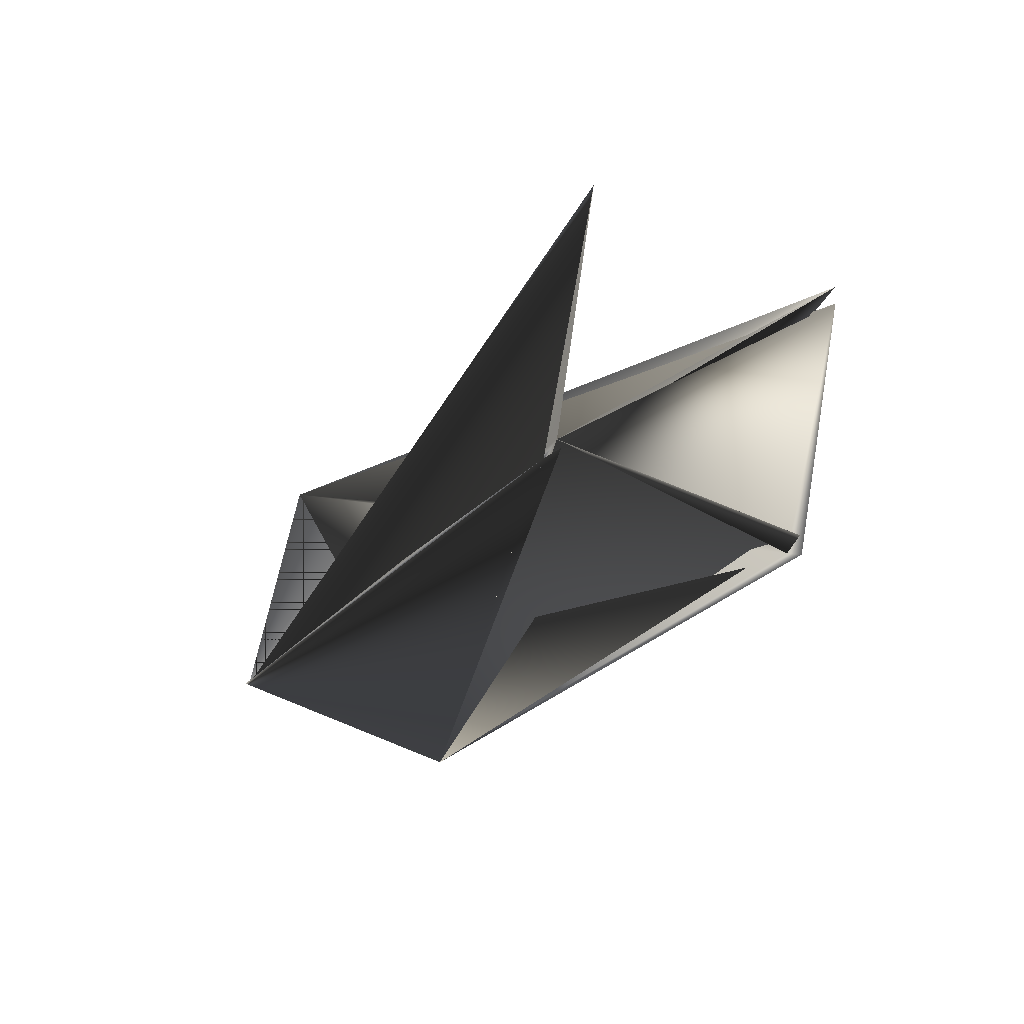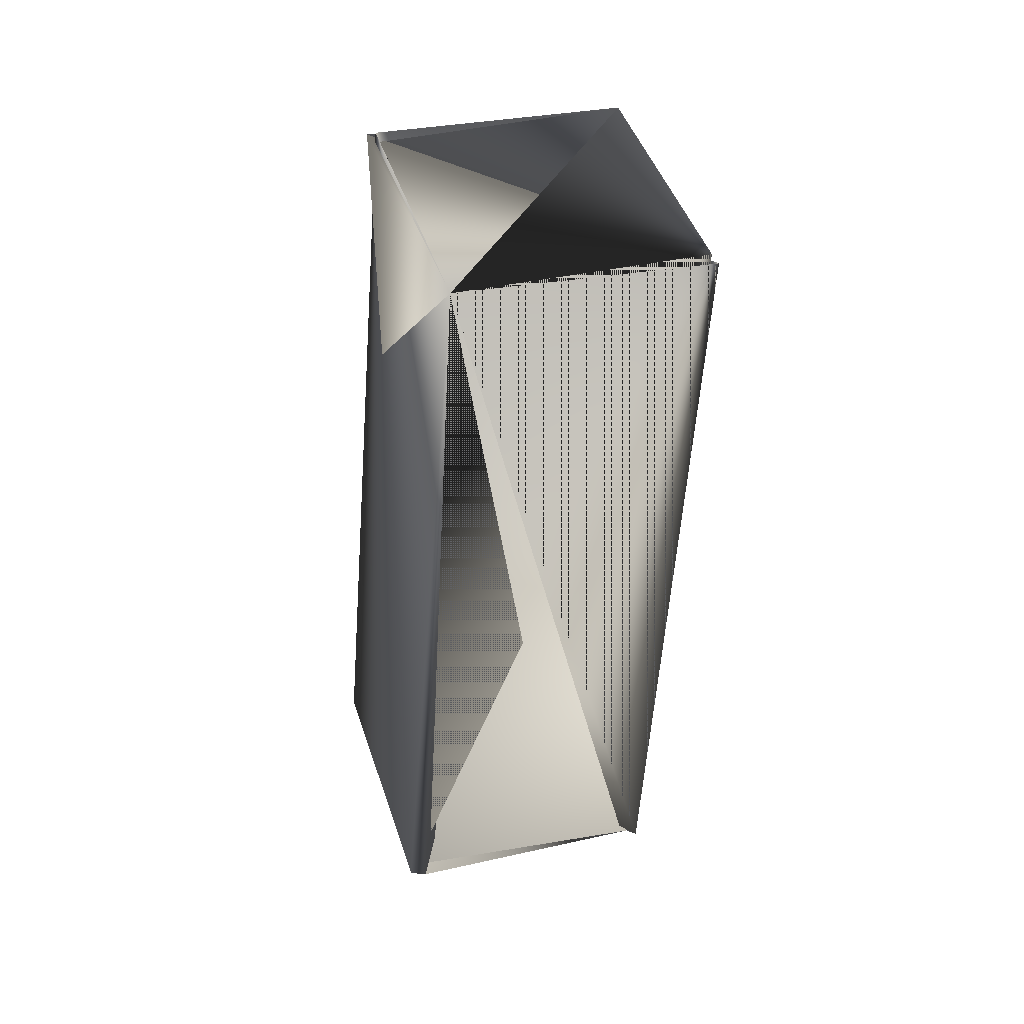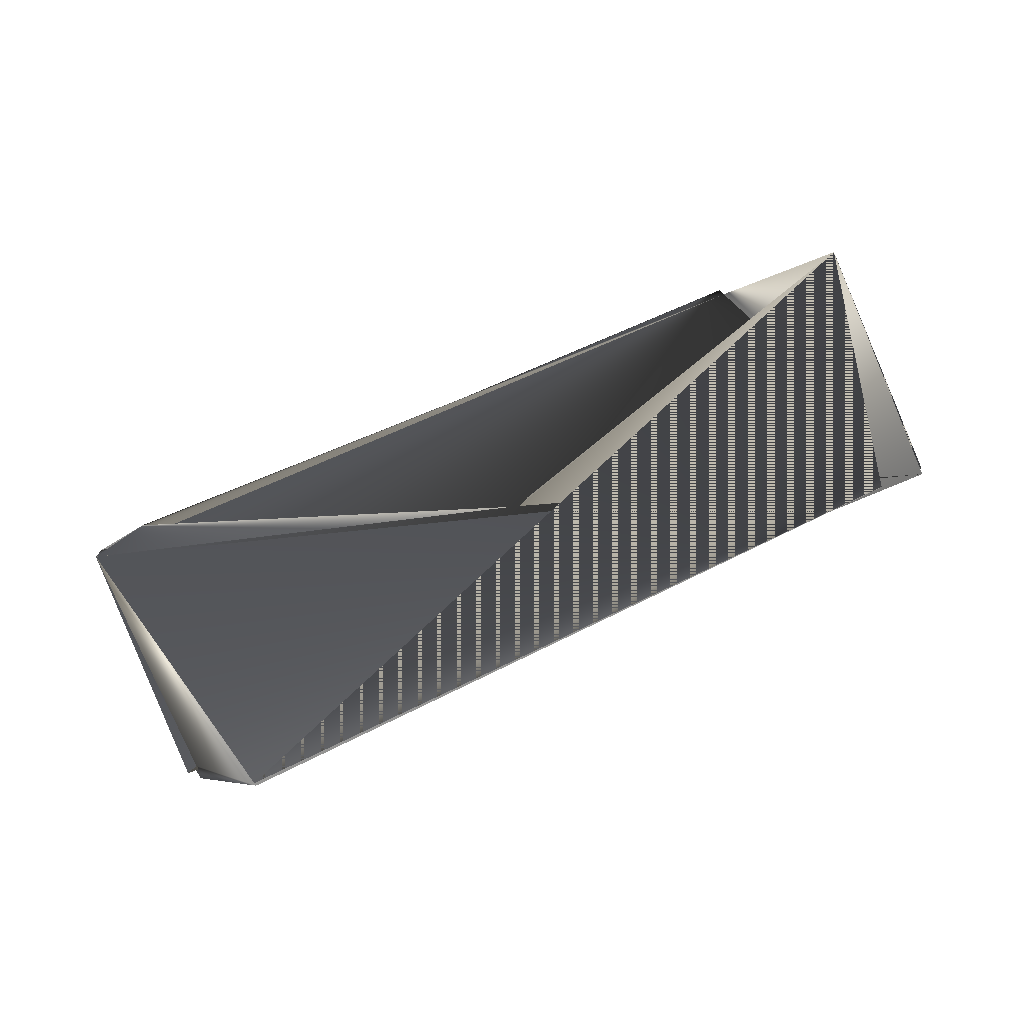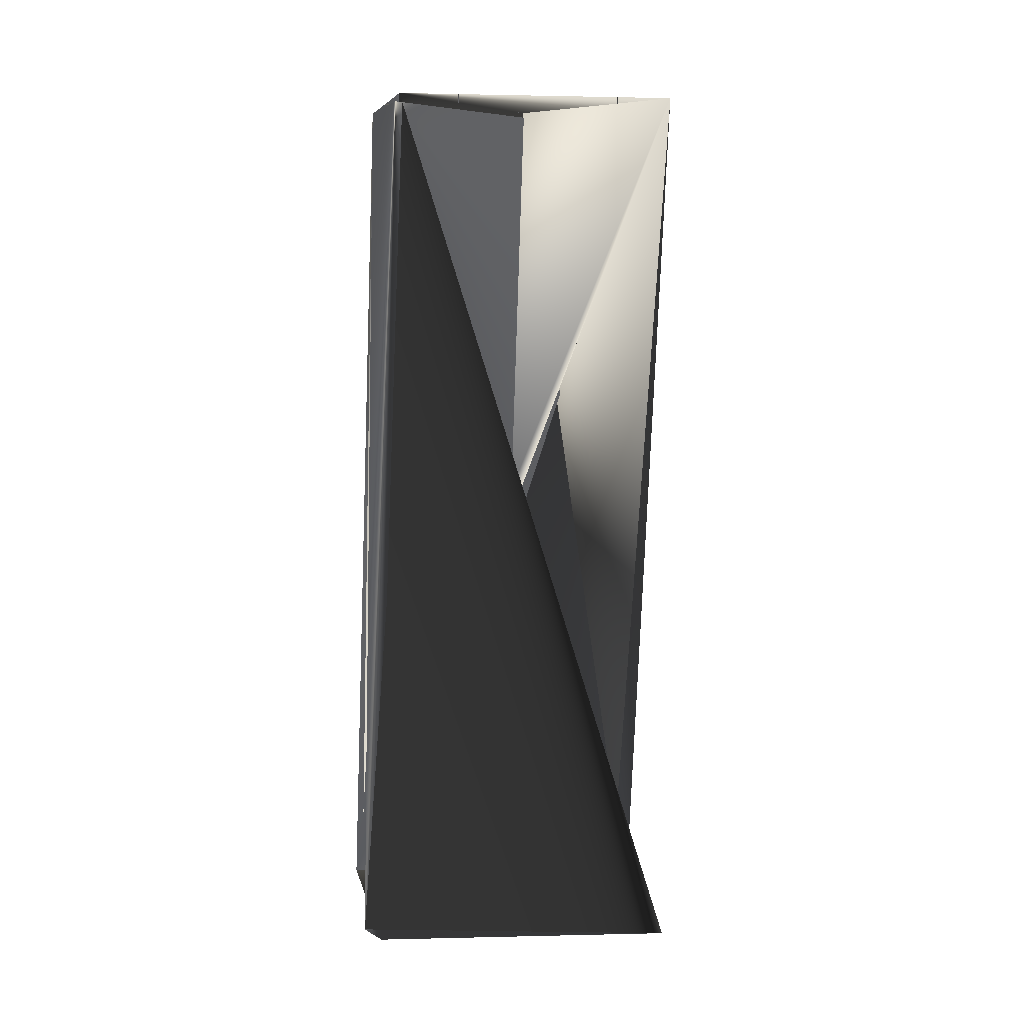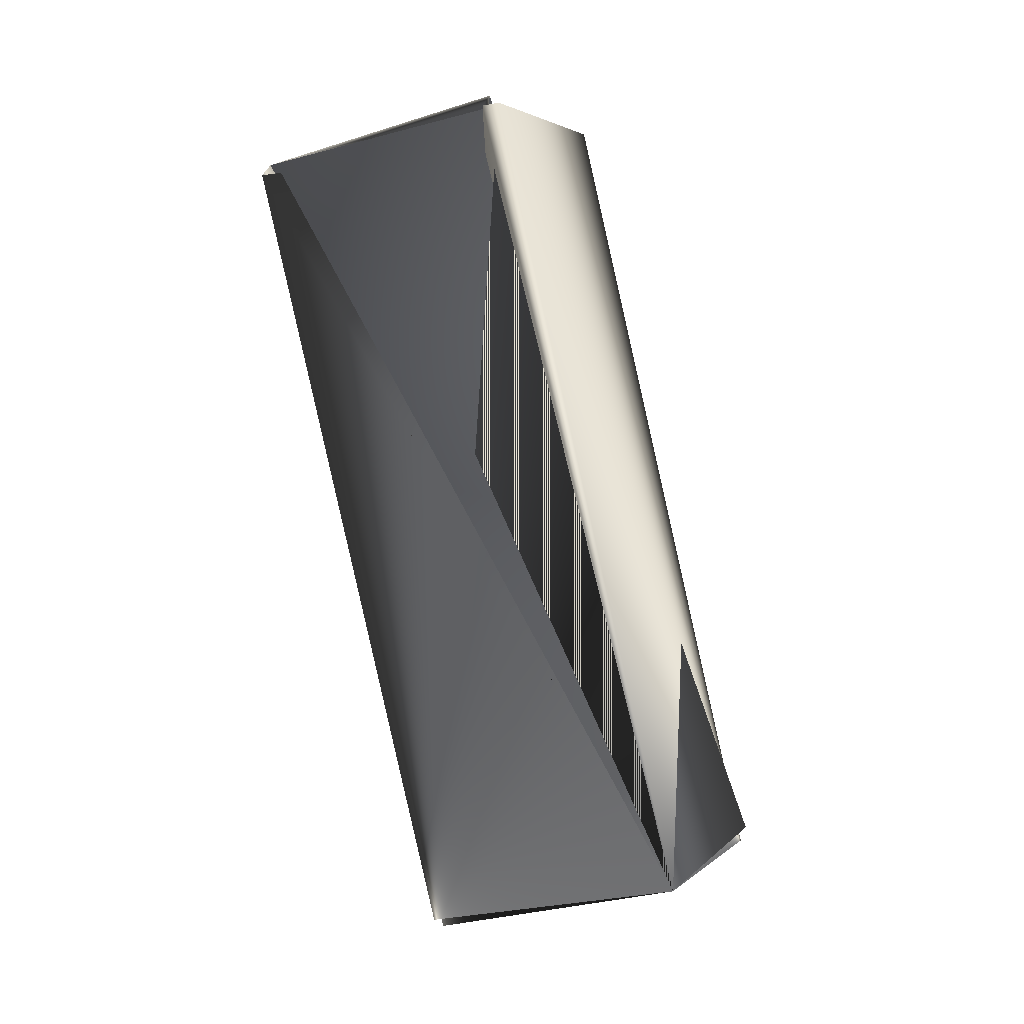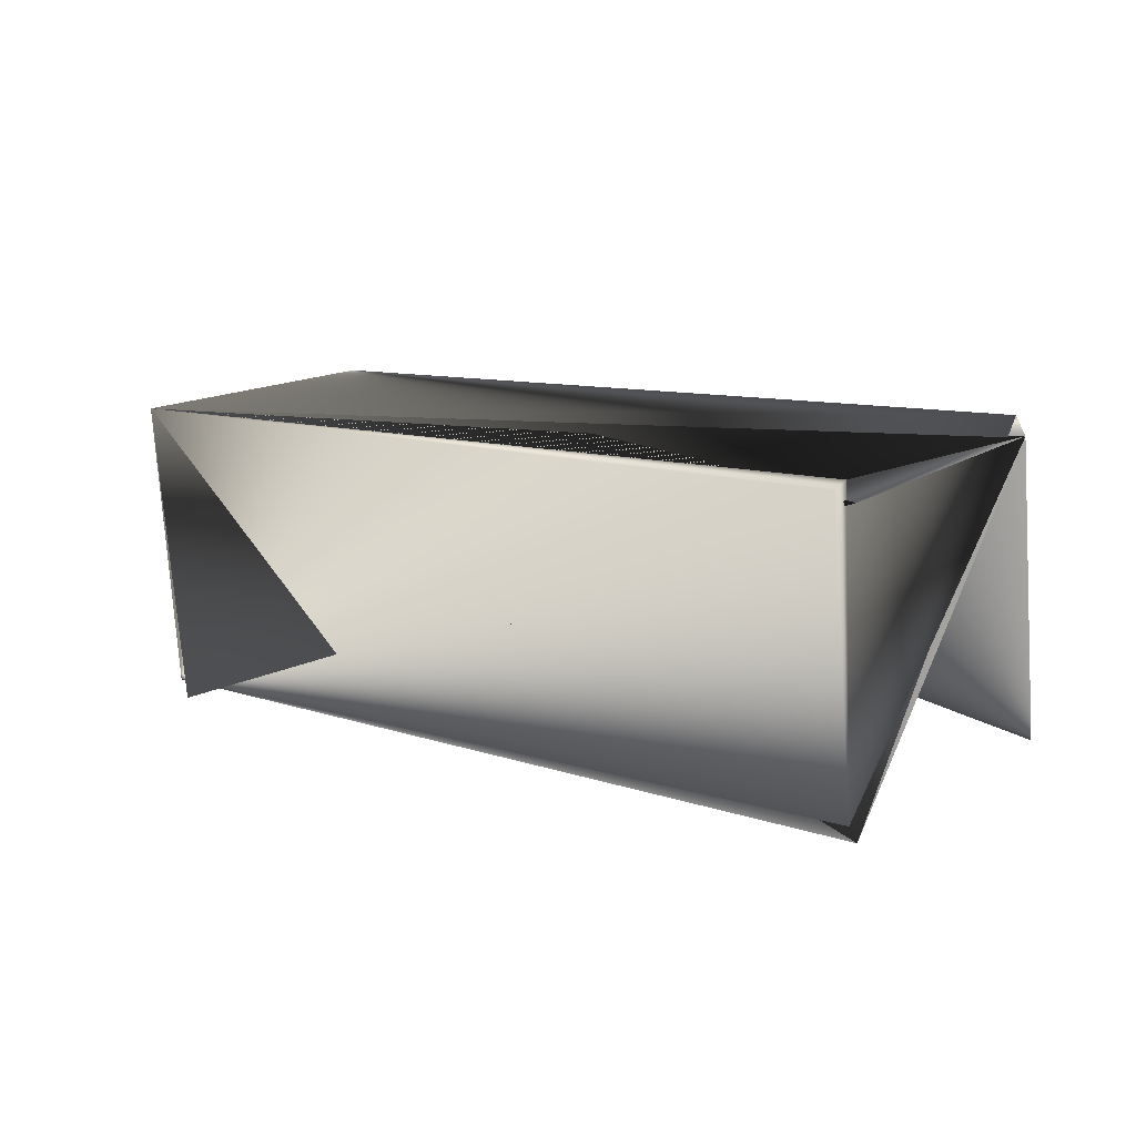
<metadata>
{"format":"obj","ext":"obj","renderer":"f3d","projection":"perspective","resolution":1024,"background":"white","views":[{"elev":-7.5,"azim":104.7,"up":"+Y"},{"elev":-61.6,"azim":-52.8,"up":"+Y"},{"elev":74.5,"azim":-166.8,"up":"+Y"},{"elev":54.6,"azim":108.3,"up":"+Z"},{"elev":-79.0,"azim":144.2,"up":"+Y"},{"elev":-70.0,"azim":25.0,"up":"+Z"}]}
</metadata>
<code>
v 0.1607 0.4167 0.08106
v 0.1935 0.3312 0.08521
v -0.007314 0.272 0.2594
v 0.1935 0.3257 0.08925
v -0.05581 0.2417 0.1947
v -0.003442 0.272 0.2594
v -0.0886 0.3328 0.1825
v 0.1083 0.3865 0.0123
v -0.0401 0.3521 0.2513
v 0.1411 0.3009 0.0205
v -0.0886 0.3273 0.1865
v 0.145 0.3009 0.02453
v 0.1083 0.3919 0.0123
v 0.145 0.3064 0.0205
f 1 2 3
f 1 4 5
f 1 3 4
f 1 5 2
f 6 4 5
f 6 7 2
f 6 4 7
f 6 2 4
f 6 5 4
f 8 9 5
f 8 10 11
f 8 12 10
f 8 11 9
f 8 2 12
f 8 5 2
f 4 2 5
f 4 13 11
f 4 11 2
f 4 2 5
f 4 5 13
f 2 13 5
f 2 11 13
f 2 5 3
f 9 14 7
f 9 7 3
f 9 7 3
f 9 3 7
f 10 12 5
f 10 3 5
f 10 5 11
f 10 5 3
f 13 5 9
f 13 9 11
f 13 11 5
f 13 11 9
f 13 9 11
f 12 14 9
f 12 2 14
f 12 9 5
f 14 2 5
f 14 5 7
f 7 4 3
f 7 3 2
f 7 5 3
f 4 3 5
f 4 5 3
f 2 3 5
f 3 5 9

</code>
